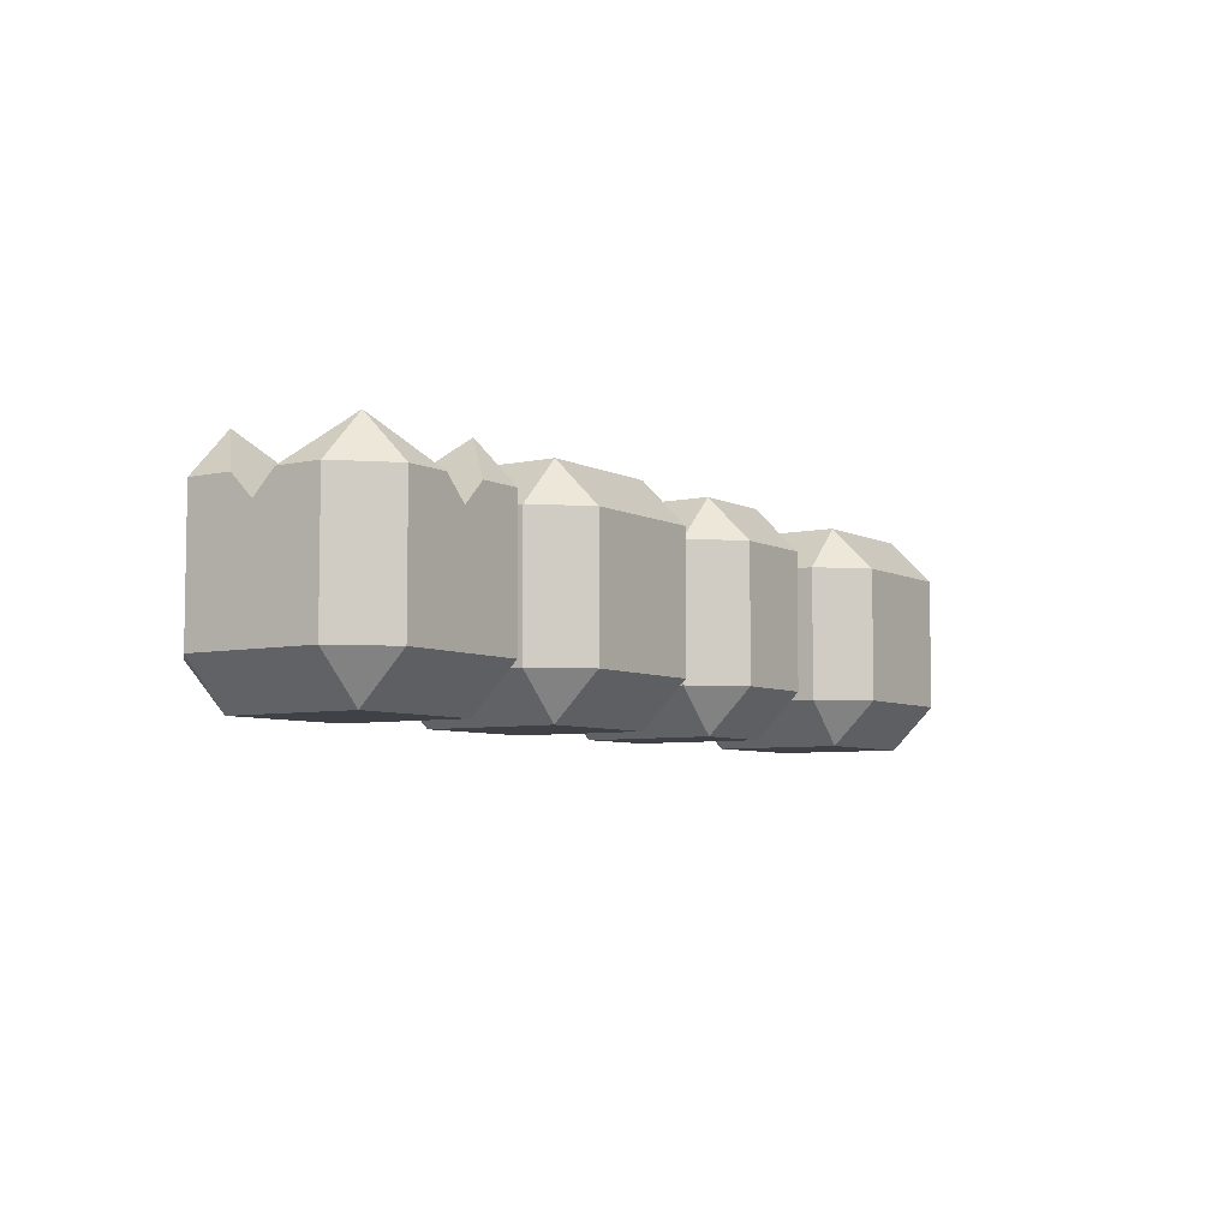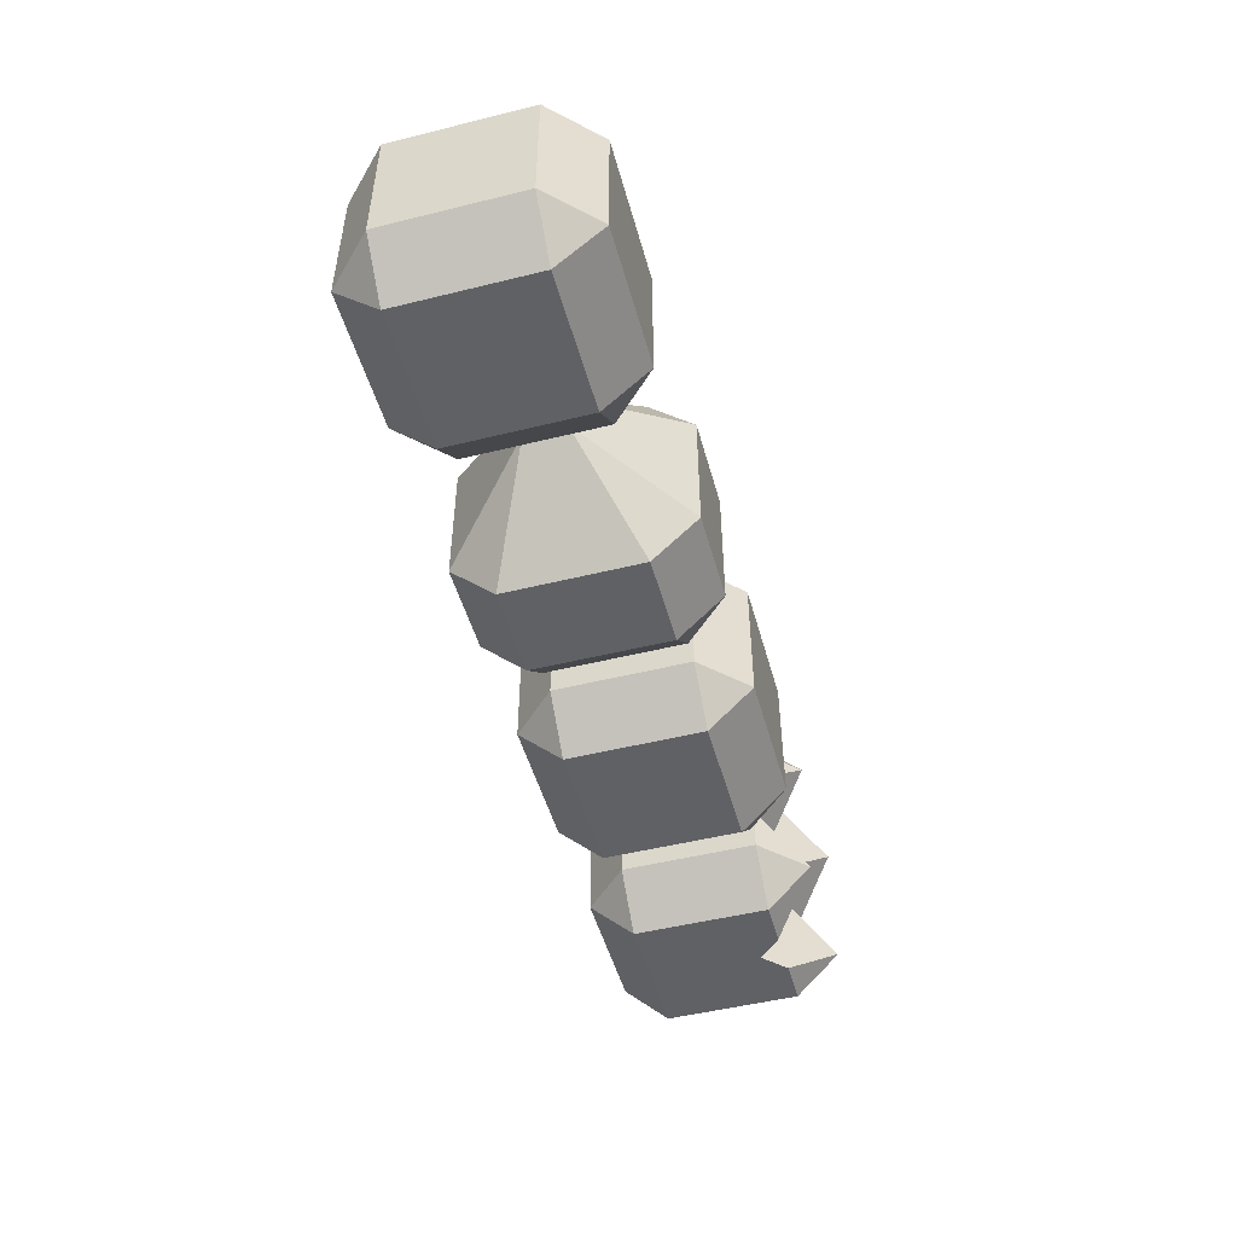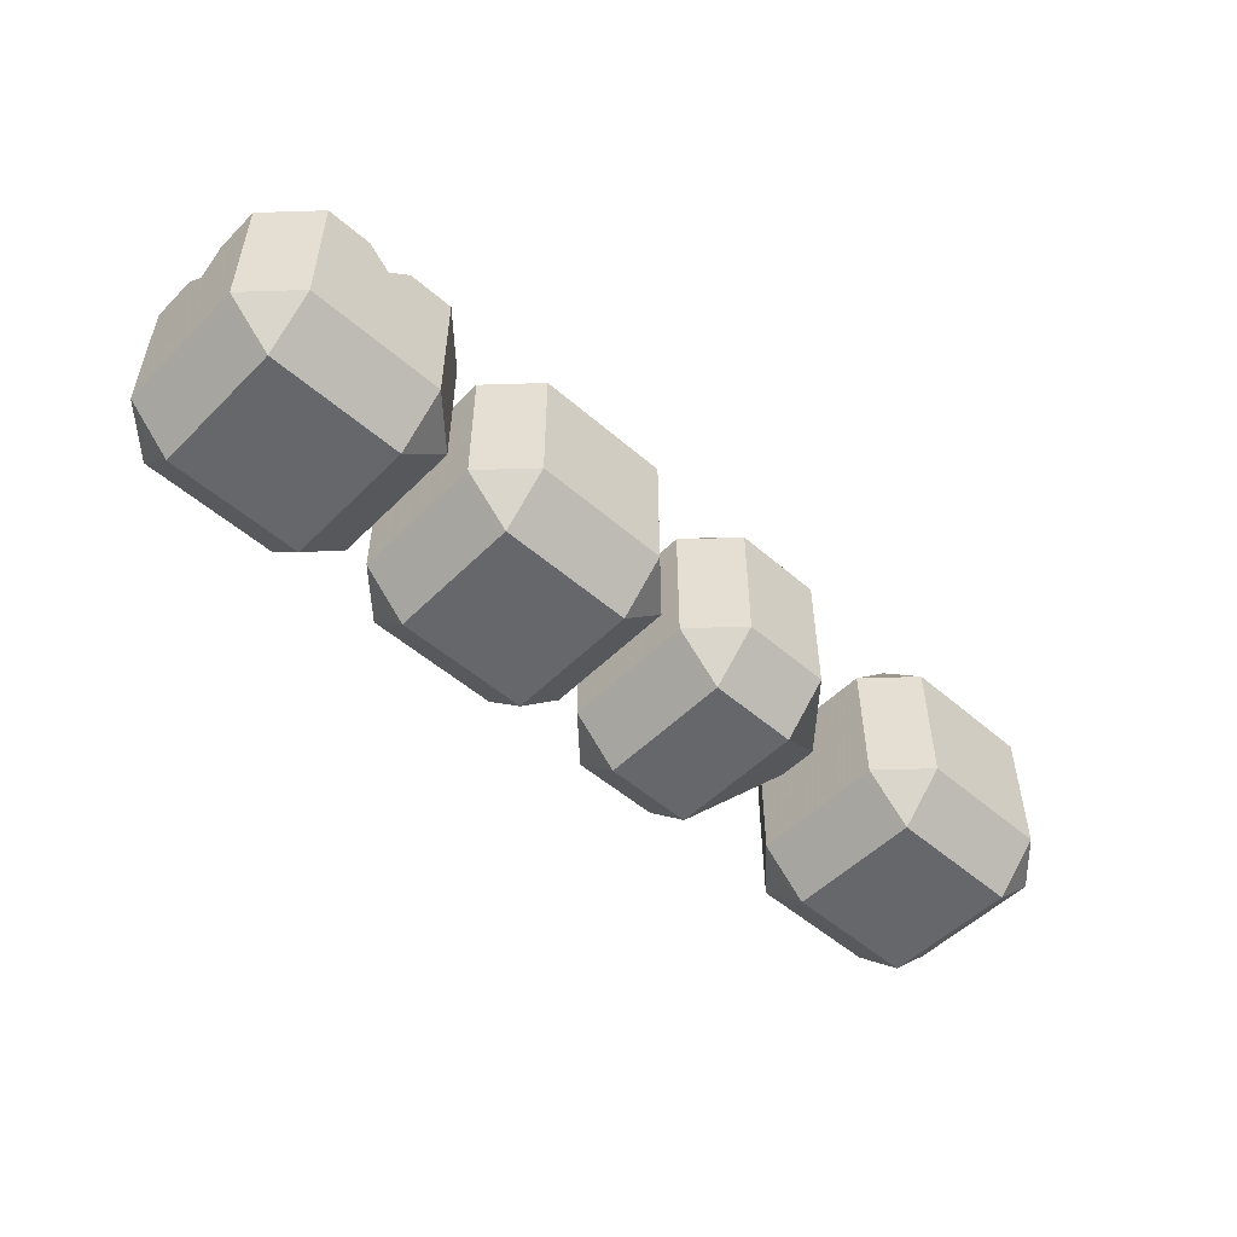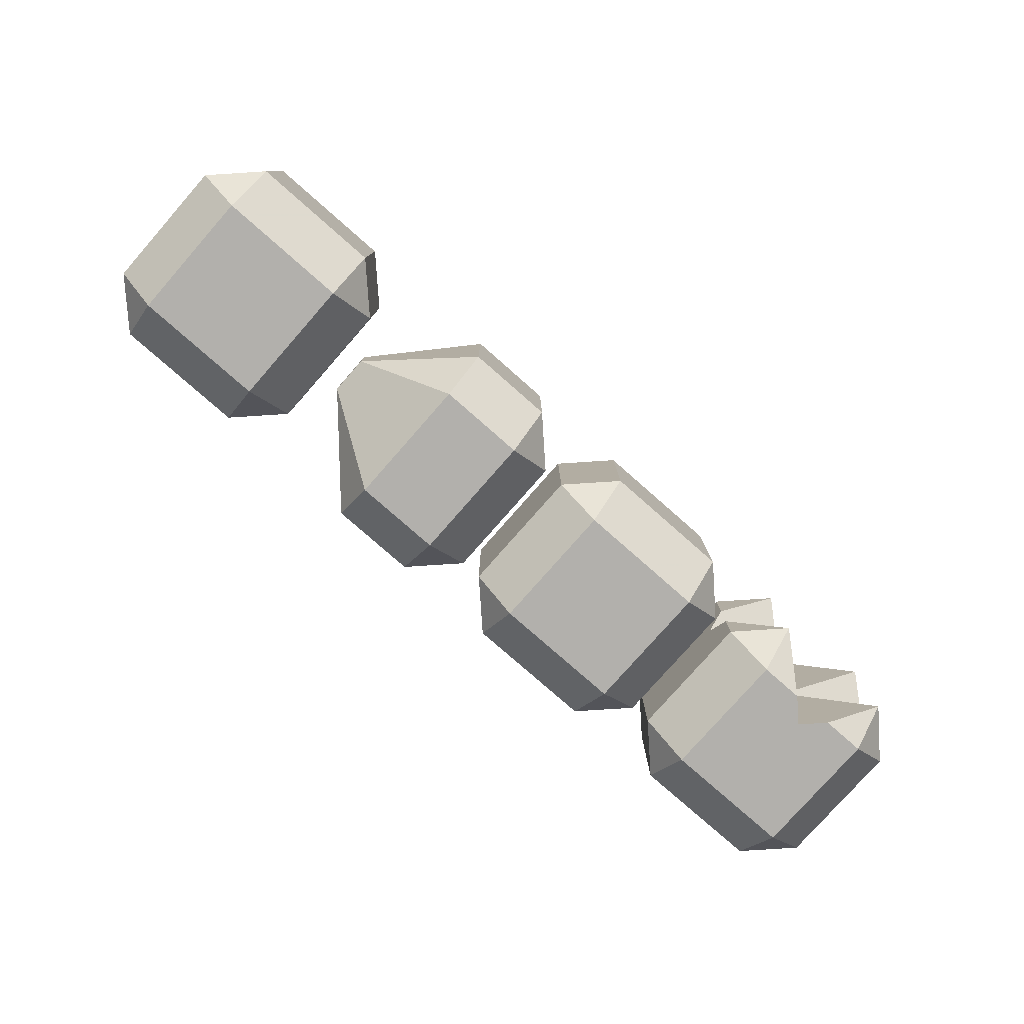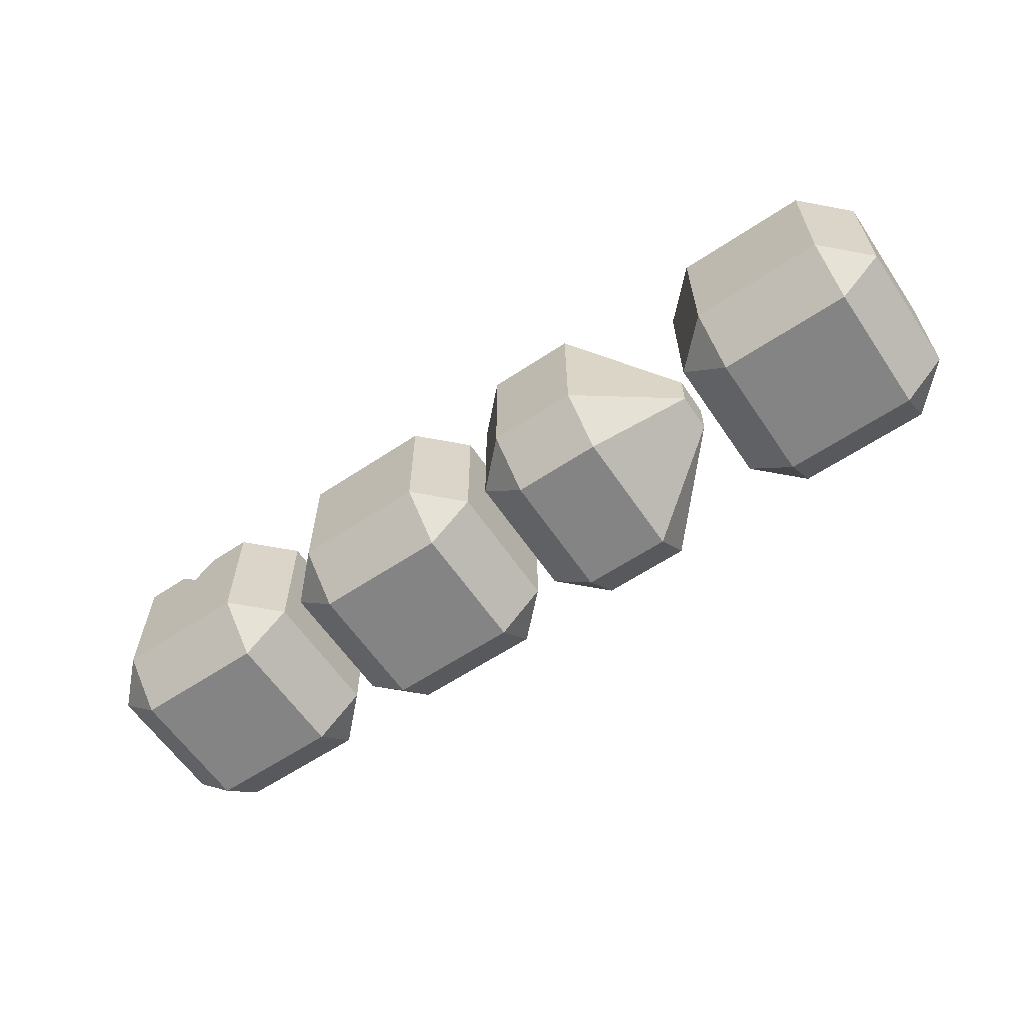
<metadata>
{"format":"obj","ext":"obj","renderer":"f3d","projection":"perspective","resolution":1024,"background":"white","views":[{"elev":-6.0,"azim":-56.1,"up":"+Y"},{"elev":-49.4,"azim":105.3,"up":"+Z"},{"elev":-52.0,"azim":-43.1,"up":"+Y"},{"elev":-78.8,"azim":138.7,"up":"+Z"},{"elev":-61.3,"azim":34.1,"up":"+Y"}]}
</metadata>
<code>
v 217.9 33.53 199.8
v 217.9 33.53 199.8
v 217.9 33.53 199.8
v 217.9 33.53 199.8
v 150.9 33.53 199.8
v 150.9 33.53 199.8
v 150.9 33.53 199.8
v 150.9 33.53 199.8
v 150.9 -33.53 199.8
v 150.9 -33.53 199.8
v 150.9 -33.53 199.8
v 150.9 -33.53 199.8
v 217.9 -33.53 199.8
v 217.9 -33.53 199.8
v 217.9 -33.53 199.8
v 217.9 -33.53 199.8
v 217.9 55.88 177.5
v 217.9 55.88 177.5
v 217.9 55.88 177.5
v 217.9 55.88 177.5
v 150.9 55.88 177.5
v 150.9 55.88 177.5
v 150.9 55.88 177.5
v 150.9 55.88 177.5
v 240.3 33.53 177.5
v 240.3 33.53 177.5
v 240.3 33.53 177.5
v 240.3 33.53 177.5
v 240.3 33.53 110.4
v 240.3 33.53 110.4
v 240.3 33.53 110.4
v 240.3 33.53 110.4
v 217.9 55.88 110.4
v 217.9 55.88 110.4
v 217.9 55.88 110.4
v 217.9 55.88 110.4
v 240.3 -33.53 177.5
v 240.3 -33.53 177.5
v 240.3 -33.53 177.5
v 240.3 -33.53 177.5
v 240.3 -33.53 110.4
v 240.3 -33.53 110.4
v 240.3 -33.53 110.4
v 240.3 -33.53 110.4
v 217.9 -55.88 110.4
v 217.9 -55.88 110.4
v 217.9 -55.88 110.4
v 217.9 -55.88 110.4
v 217.9 -55.88 177.5
v 217.9 -55.88 177.5
v 217.9 -55.88 177.5
v 217.9 -55.88 177.5
v 217.9 -33.53 88.04
v 217.9 -33.53 88.04
v 217.9 -33.53 88.04
v 217.9 -33.53 88.04
v 150.9 -55.88 110.4
v 150.9 -55.88 110.4
v 150.9 -55.88 110.4
v 150.9 -55.88 110.4
v 150.9 -33.53 88.04
v 150.9 -33.53 88.04
v 150.9 -33.53 88.04
v 150.9 -33.53 88.04
v 128.5 -33.53 110.4
v 128.5 -33.53 110.4
v 128.5 -33.53 110.4
v 128.5 -33.53 110.4
v 150.9 33.53 88.04
v 150.9 33.53 88.04
v 150.9 33.53 88.04
v 150.9 33.53 88.04
v 128.5 33.53 110.4
v 128.5 33.53 110.4
v 128.5 33.53 110.4
v 128.5 33.53 110.4
v 217.9 33.53 88.04
v 217.9 33.53 88.04
v 217.9 33.53 88.04
v 217.9 33.53 88.04
v 150.9 55.88 110.4
v 150.9 55.88 110.4
v 150.9 55.88 110.4
v 150.9 55.88 110.4
v 128.5 33.53 177.5
v 128.5 33.53 177.5
v 128.5 33.53 177.5
v 128.5 33.53 177.5
v 128.5 -33.53 177.5
v 128.5 -33.53 177.5
v 128.5 -33.53 177.5
v 128.5 -33.53 177.5
v 150.9 -55.88 177.5
v 150.9 -55.88 177.5
v 150.9 -55.88 177.5
v 150.9 -55.88 177.5
f 1 7 11 13
f 8 2 17 23
f 25 18 3
f 26 29 33 19
f 37 41 30 27
f 45 42 38 49
f 43 46 53
f 58 61 54 47
f 67 62 59
f 69 63 68 75
f 70 77 55 64
f 82 34 78 71
f 24 20 35 83
f 74 86 21 81
f 85 73 66 91
f 94 90 65 57
f 89 93 9
f 51 14 12 96
f 39 15 52
f 40 28 4 16
f 48 50 95 60
f 88 92 10 6
f 87 5 22
f 72 76 84
f 36 31 79
f 32 44 56 80
v 72.64 33.53 88.04
v 72.64 33.53 88.04
v 72.64 33.53 88.04
v 72.64 33.53 88.04
v 27.94 33.53 88.04
v 27.94 33.53 88.04
v 27.94 33.53 88.04
v 27.94 33.53 88.04
v 27.94 55.88 110.4
v 27.94 55.88 110.4
v 27.94 55.88 110.4
v 27.94 55.88 110.4
v 72.64 55.88 110.4
v 72.64 55.88 110.4
v 72.64 55.88 110.4
v 72.64 55.88 110.4
v 72.64 -33.53 88.04
v 72.64 -33.53 88.04
v 72.64 -33.53 88.04
v 72.64 -33.53 88.04
v 27.94 -33.53 88.04
v 27.94 -33.53 88.04
v 27.94 -33.53 88.04
v 27.94 -33.53 88.04
v 27.94 -55.88 110.4
v 27.94 -55.88 110.4
v 27.94 -55.88 110.4
v 27.94 -55.88 110.4
v 72.64 -55.88 110.4
v 72.64 -55.88 110.4
v 72.64 -55.88 110.4
v 72.64 -55.88 110.4
v 5.588 -33.53 110.4
v 5.588 -33.53 110.4
v 5.588 -33.53 110.4
v 5.588 -33.53 110.4
v 5.588 33.53 110.4
v 5.588 33.53 110.4
v 5.588 33.53 110.4
v 5.588 33.53 110.4
v 5.588 -33.53 177.5
v 5.588 -33.53 177.5
v 5.588 -33.53 177.5
v 5.588 -33.53 177.5
v 5.588 33.53 177.5
v 5.588 33.53 177.5
v 5.588 33.53 177.5
v 5.588 33.53 177.5
v 27.94 -55.88 177.5
v 27.94 -55.88 177.5
v 27.94 -55.88 177.5
v 27.94 -55.88 177.5
v 27.94 -33.53 199.8
v 27.94 -33.53 199.8
v 27.94 -33.53 199.8
v 27.94 -33.53 199.8
v 72.64 -55.88 177.5
v 72.64 -55.88 177.5
v 72.64 -55.88 177.5
v 72.64 -55.88 177.5
v 72.64 -33.53 199.8
v 72.64 -33.53 199.8
v 72.64 -33.53 199.8
v 72.64 -33.53 199.8
v 117.3 -9.996 153.9
v 117.3 -9.996 153.9
v 117.3 -9.996 153.9
v 117.3 -9.996 153.9
v 117.3 9.996 153.9
v 117.3 9.996 153.9
v 117.3 9.996 153.9
v 117.3 9.996 153.9
v 72.64 33.53 199.8
v 72.64 33.53 199.8
v 72.64 33.53 199.8
v 72.64 33.53 199.8
v 117.3 -9.996 133.9
v 117.3 -9.996 133.9
v 117.3 -9.996 133.9
v 117.3 -9.996 133.9
v 117.3 9.996 133.9
v 117.3 9.996 133.9
v 117.3 9.996 133.9
v 117.3 9.996 133.9
v 72.64 55.88 177.5
v 72.64 55.88 177.5
v 72.64 55.88 177.5
v 72.64 55.88 177.5
v 27.94 33.53 199.8
v 27.94 33.53 199.8
v 27.94 33.53 199.8
v 27.94 33.53 199.8
v 27.94 55.88 177.5
v 27.94 55.88 177.5
v 27.94 55.88 177.5
v 27.94 55.88 177.5
f 98 102 105 109
f 114 119 101 97
f 121 117 113 125
f 130 118 122
f 104 120 131 135
f 129 138 141 133
f 148 140 132 124
f 137 145 149
f 154 158 152 147
f 162 159 155
f 160 163 166 171
f 161 173 177 165
f 127 174 164 156
f 115 175 128
f 99 178 176 116
f 179 100 111
f 183 167 180 112
f 172 168 184
f 188 170 181 190
f 151 157 169 187
f 150 186 143 139
f 185 189 142
f 136 144 192 108
f 191 182 110 106
f 103 134 107
f 126 153 146 123
v -128.5 -33.53 177.5
v -128.5 -33.53 177.5
v -128.5 -33.53 177.5
v -128.5 -33.53 177.5
v -150.9 -33.53 199.8
v -150.9 -33.53 199.8
v -150.9 -33.53 199.8
v -150.9 -33.53 199.8
v -150.9 -55.88 177.5
v -150.9 -55.88 177.5
v -150.9 -55.88 177.5
v -150.9 -55.88 177.5
v -150.9 33.53 199.8
v -150.9 33.53 199.8
v -150.9 33.53 199.8
v -150.9 33.53 199.8
v -128.5 33.53 177.5
v -128.5 33.53 177.5
v -128.5 33.53 177.5
v -128.5 33.53 177.5
v -195.6 33.53 199.8
v -195.6 33.53 199.8
v -195.6 33.53 199.8
v -217.9 33.53 199.8
v -217.9 33.53 199.8
v -217.9 33.53 199.8
v -217.9 33.53 199.8
v -217.9 -33.53 199.8
v -217.9 -33.53 199.8
v -217.9 -33.53 199.8
v -217.9 -33.53 199.8
v -173.2 33.53 199.8
v -173.2 33.53 199.8
v -173.2 33.53 199.8
v -184.4 22.35 199.8
v -184.4 22.35 199.8
v -184.4 22.35 199.8
v -217.9 55.88 177.5
v -217.9 55.88 177.5
v -217.9 55.88 177.5
v -217.9 55.88 177.5
v -217.9 55.88 177.5
v -240.3 33.53 177.5
v -240.3 33.53 177.5
v -240.3 33.53 177.5
v -240.3 33.53 177.5
v -240.3 -33.53 177.5
v -240.3 -33.53 177.5
v -240.3 -33.53 177.5
v -240.3 -33.53 177.5
v -240.3 33.53 132.7
v -240.3 33.53 132.7
v -240.3 33.53 132.7
v -240.3 33.53 110.4
v -240.3 33.53 110.4
v -240.3 33.53 110.4
v -240.3 33.53 110.4
v -240.3 -33.53 110.4
v -240.3 -33.53 110.4
v -240.3 -33.53 110.4
v -240.3 -33.53 110.4
v -240.3 33.53 155.1
v -240.3 33.53 155.1
v -240.3 33.53 155.1
v -240.3 22.35 143.9
v -240.3 22.35 143.9
v -240.3 22.35 143.9
v -217.9 55.88 110.4
v -217.9 55.88 110.4
v -217.9 55.88 110.4
v -217.9 55.88 110.4
v -217.9 55.88 110.4
v -217.9 33.53 88.04
v -217.9 33.53 88.04
v -217.9 33.53 88.04
v -217.9 33.53 88.04
v -217.9 -33.53 88.04
v -217.9 -33.53 88.04
v -217.9 -33.53 88.04
v -217.9 -33.53 88.04
v -173.2 33.53 88.04
v -173.2 33.53 88.04
v -173.2 33.53 88.04
v -150.9 33.53 88.04
v -150.9 33.53 88.04
v -150.9 33.53 88.04
v -150.9 33.53 88.04
v -150.9 -33.53 88.04
v -150.9 -33.53 88.04
v -150.9 -33.53 88.04
v -150.9 -33.53 88.04
v -195.6 33.53 88.04
v -195.6 33.53 88.04
v -195.6 33.53 88.04
v -184.4 22.35 88.04
v -184.4 22.35 88.04
v -184.4 22.35 88.04
v -150.9 55.88 110.4
v -150.9 55.88 110.4
v -150.9 55.88 110.4
v -150.9 55.88 110.4
v -150.9 55.88 110.4
v -128.5 33.53 110.4
v -128.5 33.53 110.4
v -128.5 33.53 110.4
v -128.5 33.53 110.4
v -128.5 -33.53 110.4
v -128.5 -33.53 110.4
v -128.5 -33.53 110.4
v -128.5 -33.53 110.4
v -128.5 33.53 155.1
v -128.5 33.53 155.1
v -128.5 33.53 155.1
v -128.5 33.53 132.7
v -128.5 33.53 132.7
v -128.5 33.53 132.7
v -128.5 22.35 143.9
v -128.5 22.35 143.9
v -128.5 22.35 143.9
v -150.9 55.88 177.5
v -150.9 55.88 177.5
v -150.9 55.88 177.5
v -150.9 55.88 177.5
v -150.9 55.88 177.5
v -184.4 22.35 143.9
v -184.4 22.35 143.9
v -184.4 22.35 143.9
v -184.4 22.35 143.9
v -184.4 22.35 143.9
v -184.4 22.35 143.9
v -150.9 -55.88 110.4
v -150.9 -55.88 110.4
v -150.9 -55.88 110.4
v -150.9 -55.88 110.4
v -217.9 -55.88 110.4
v -217.9 -55.88 110.4
v -217.9 -55.88 110.4
v -217.9 -55.88 110.4
v -217.9 -55.88 177.5
v -217.9 -55.88 177.5
v -217.9 -55.88 177.5
v -217.9 -55.88 177.5
f 193 198 203
f 206 199 194 210
f 215 219 229
f 219 223 229
f 223 200 229
f 225 229 200
f 225 200 207
f 231 218 213
f 235 216 230
f 236 240 221 217
f 244 248 259
f 248 252 259
f 252 241 259
f 255 259 241
f 255 241 237
f 262 249 245
f 266 247 261
f 265 271 251 246
f 274 279 287
f 279 283 287
f 283 272 287
f 287 272 267
f 287 267 284
f 292 276 273
f 296 277 293
f 297 300 282 278
f 304 211 311
f 211 195 311
f 195 301 311
f 311 301 298
f 311 298 308
f 315 212 305
f 205 209 313
f 316 226 208
f 224 312 317 227
f 303 310 320 314
f 306 290 318 309
f 291 307 295
f 275 288 321 294
f 285 263 322 289
f 264 286 268
f 243 257 318 260
f 254 233 320 258
f 234 256 238
f 214 228 319 232
f 326 302 196 204
f 299 323 280
f 327 269 281 324
f 250 270 328
f 334 242 253 330
f 239 331 220
f 202 197 222 333
f 325 201 332 329
v -117.3 -33.53 177.5
v -117.3 -33.53 177.5
v -117.3 -33.53 177.5
v -117.3 -33.53 177.5
v -95 -55.88 177.5
v -95 -55.88 177.5
v -95 -55.88 177.5
v -95 -55.88 177.5
v -95 -33.53 199.8
v -95 -33.53 199.8
v -95 -33.53 199.8
v -95 -33.53 199.8
v -117.3 -33.53 110.4
v -117.3 -33.53 110.4
v -117.3 -33.53 110.4
v -117.3 -33.53 110.4
v -95 -55.88 110.4
v -95 -55.88 110.4
v -95 -55.88 110.4
v -95 -55.88 110.4
v -117.3 33.53 177.5
v -117.3 33.53 177.5
v -117.3 33.53 177.5
v -117.3 33.53 177.5
v -117.3 33.53 110.4
v -117.3 33.53 110.4
v -117.3 33.53 110.4
v -117.3 33.53 110.4
v -95 55.88 177.5
v -95 55.88 177.5
v -95 55.88 177.5
v -95 55.88 177.5
v -95 55.88 110.4
v -95 55.88 110.4
v -95 55.88 110.4
v -95 55.88 110.4
v -95 33.53 199.8
v -95 33.53 199.8
v -95 33.53 199.8
v -95 33.53 199.8
v -27.94 33.53 199.8
v -27.94 33.53 199.8
v -27.94 33.53 199.8
v -27.94 33.53 199.8
v -27.94 -33.53 199.8
v -27.94 -33.53 199.8
v -27.94 -33.53 199.8
v -27.94 -33.53 199.8
v -27.94 55.88 177.5
v -27.94 55.88 177.5
v -27.94 55.88 177.5
v -27.94 55.88 177.5
v -5.588 33.53 177.5
v -5.588 33.53 177.5
v -5.588 33.53 177.5
v -5.588 33.53 177.5
v -5.588 33.53 110.4
v -5.588 33.53 110.4
v -5.588 33.53 110.4
v -5.588 33.53 110.4
v -27.94 55.88 110.4
v -27.94 55.88 110.4
v -27.94 55.88 110.4
v -27.94 55.88 110.4
v -5.588 -33.53 177.5
v -5.588 -33.53 177.5
v -5.588 -33.53 177.5
v -5.588 -33.53 177.5
v -5.588 -33.53 110.4
v -5.588 -33.53 110.4
v -5.588 -33.53 110.4
v -5.588 -33.53 110.4
v -27.94 -55.88 110.4
v -27.94 -55.88 110.4
v -27.94 -55.88 110.4
v -27.94 -55.88 110.4
v -27.94 -55.88 177.5
v -27.94 -55.88 177.5
v -27.94 -55.88 177.5
v -27.94 -55.88 177.5
v -27.94 -33.53 88.04
v -27.94 -33.53 88.04
v -27.94 -33.53 88.04
v -27.94 -33.53 88.04
v -95 -33.53 88.04
v -95 -33.53 88.04
v -95 -33.53 88.04
v -95 -33.53 88.04
v -95 33.53 88.04
v -95 33.53 88.04
v -95 33.53 88.04
v -95 33.53 88.04
v -27.94 33.53 88.04
v -27.94 33.53 88.04
v -27.94 33.53 88.04
v -27.94 33.53 88.04
f 335 339 343
f 340 336 347 351
f 355 359 348 337
f 360 356 363 367
f 357 371 364
f 358 338 344 372
f 375 373 345 379
f 374 376 383 365
f 387 384 377
f 388 391 395 385
f 399 403 392 389
f 407 404 400 411
f 405 408 415
f 352 419 416 409
f 349 420 353
f 423 421 350 361
f 424 427 417 422
f 368 396 428 425
f 366 386 397 369
f 398 393 429
f 394 406 418 430
f 426 362 370
f 410 412 341 354
f 413 380 346 342
f 401 381 414
f 402 390 378 382

</code>
